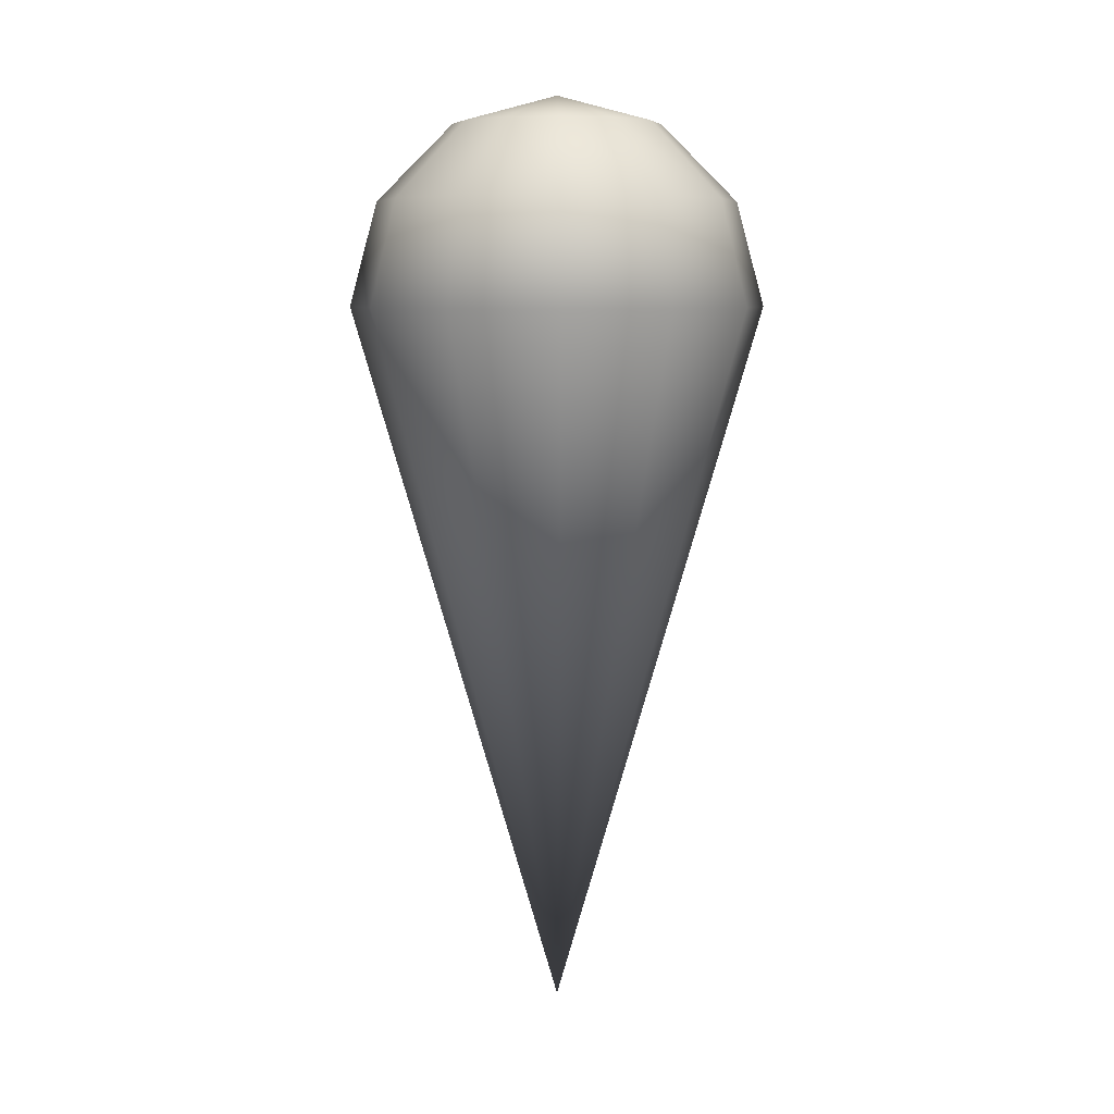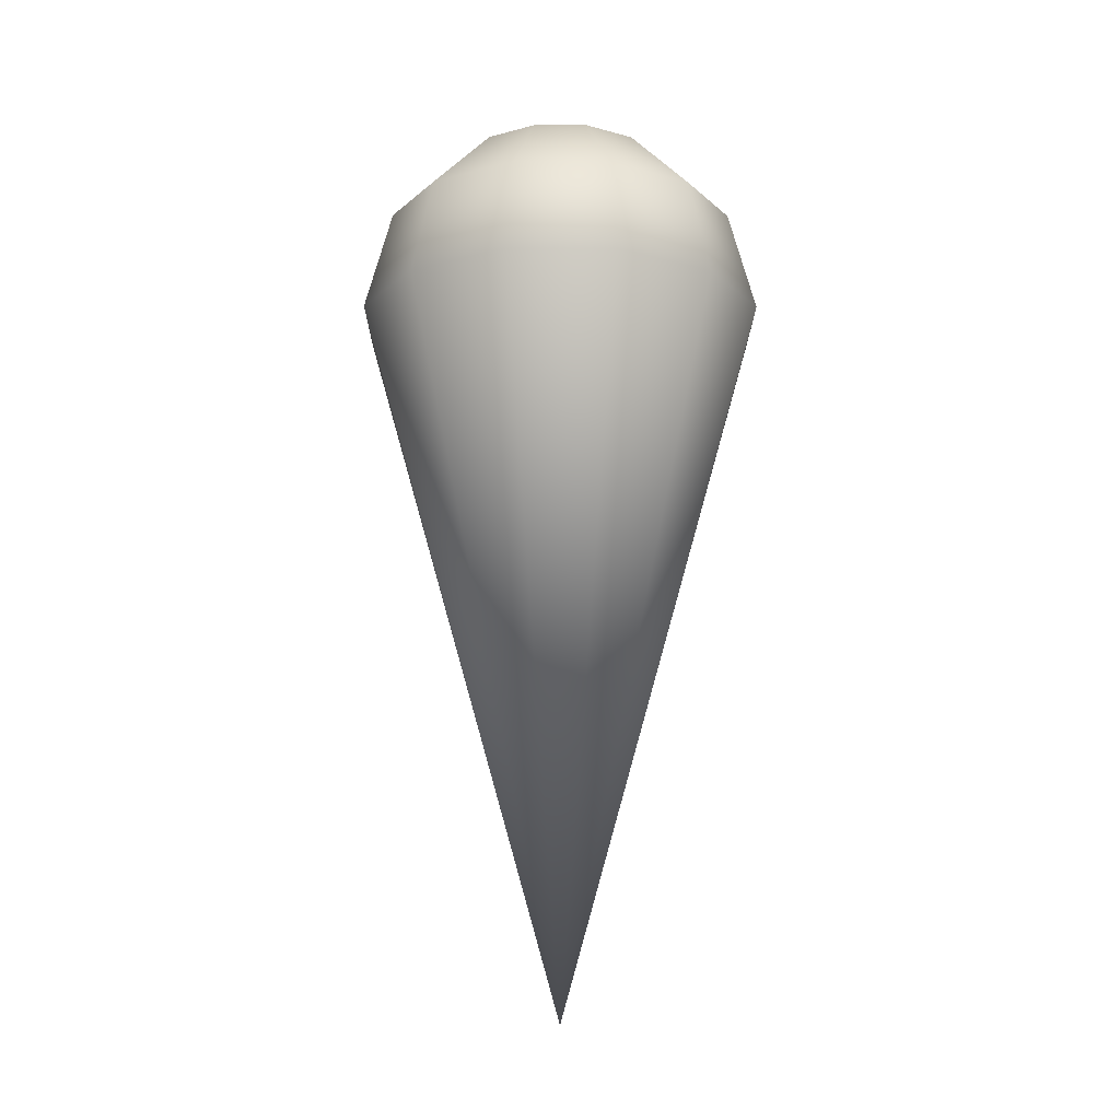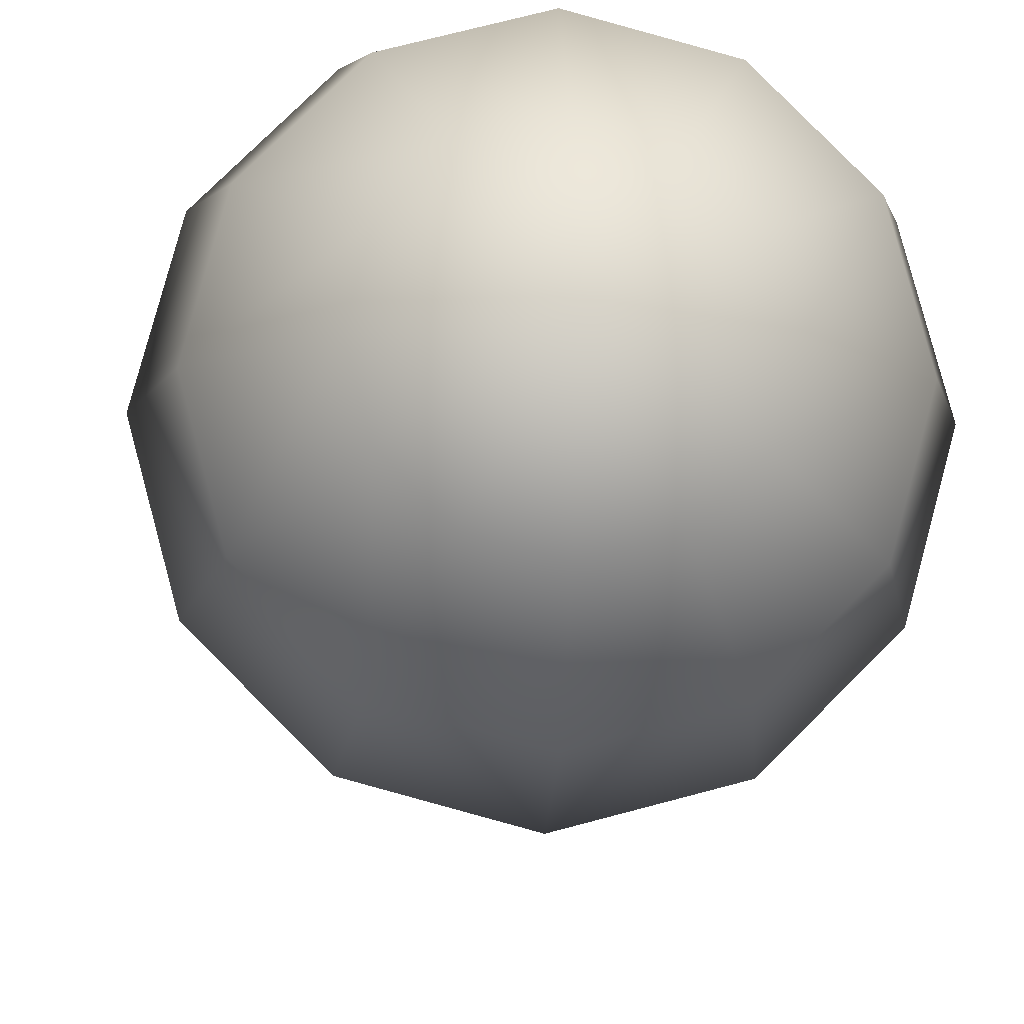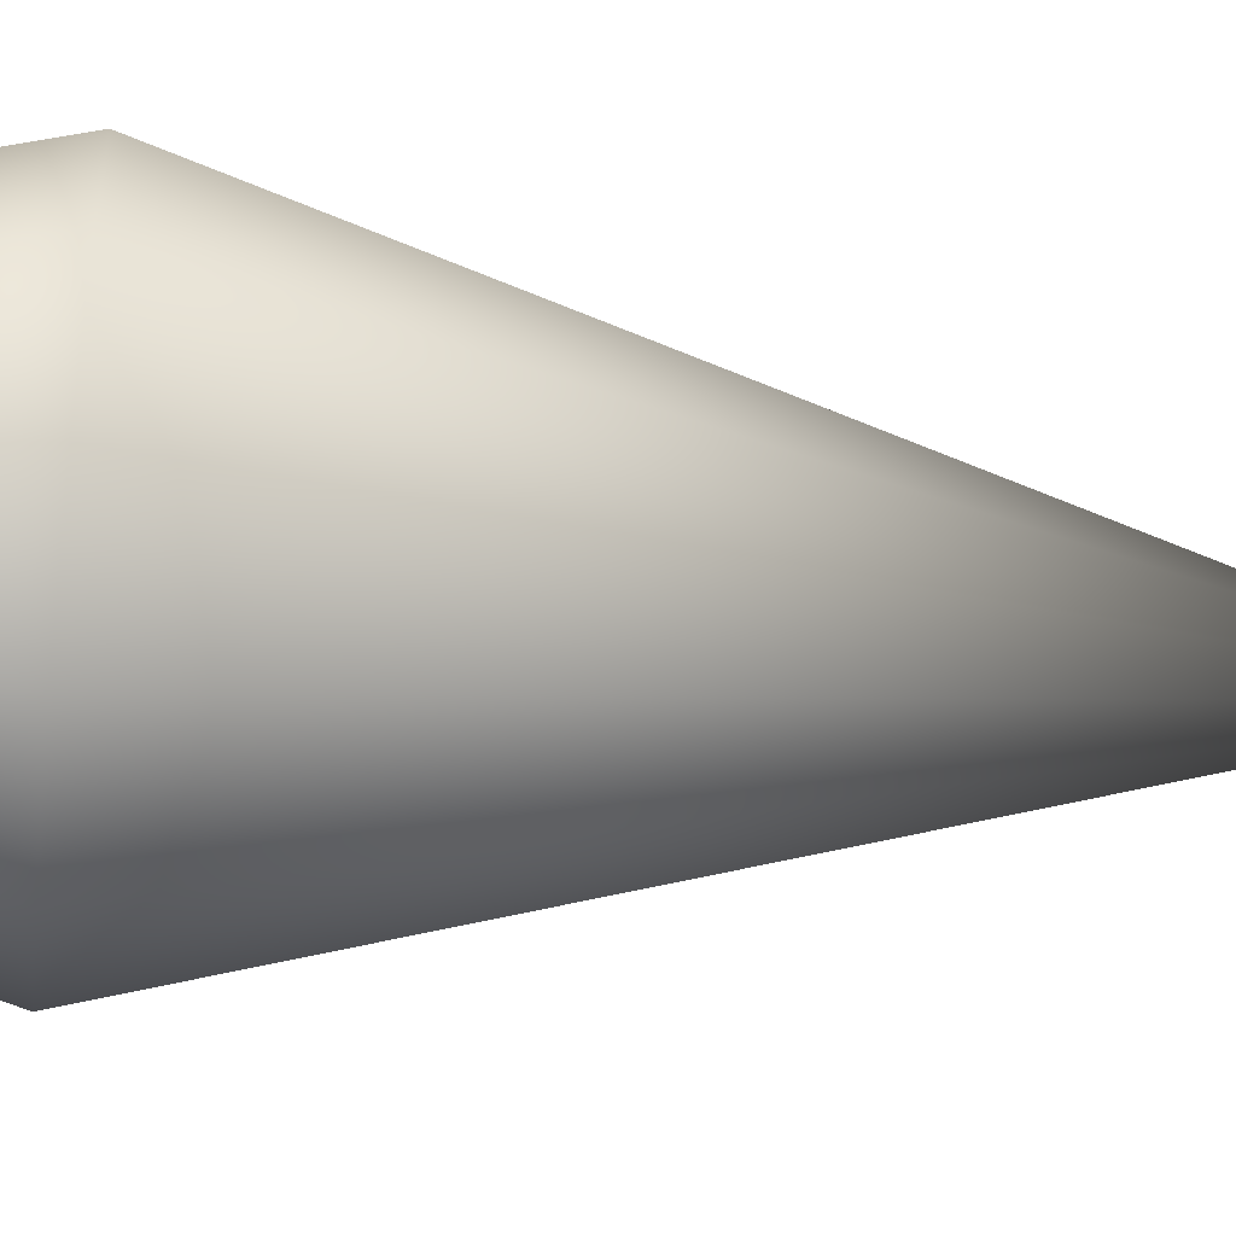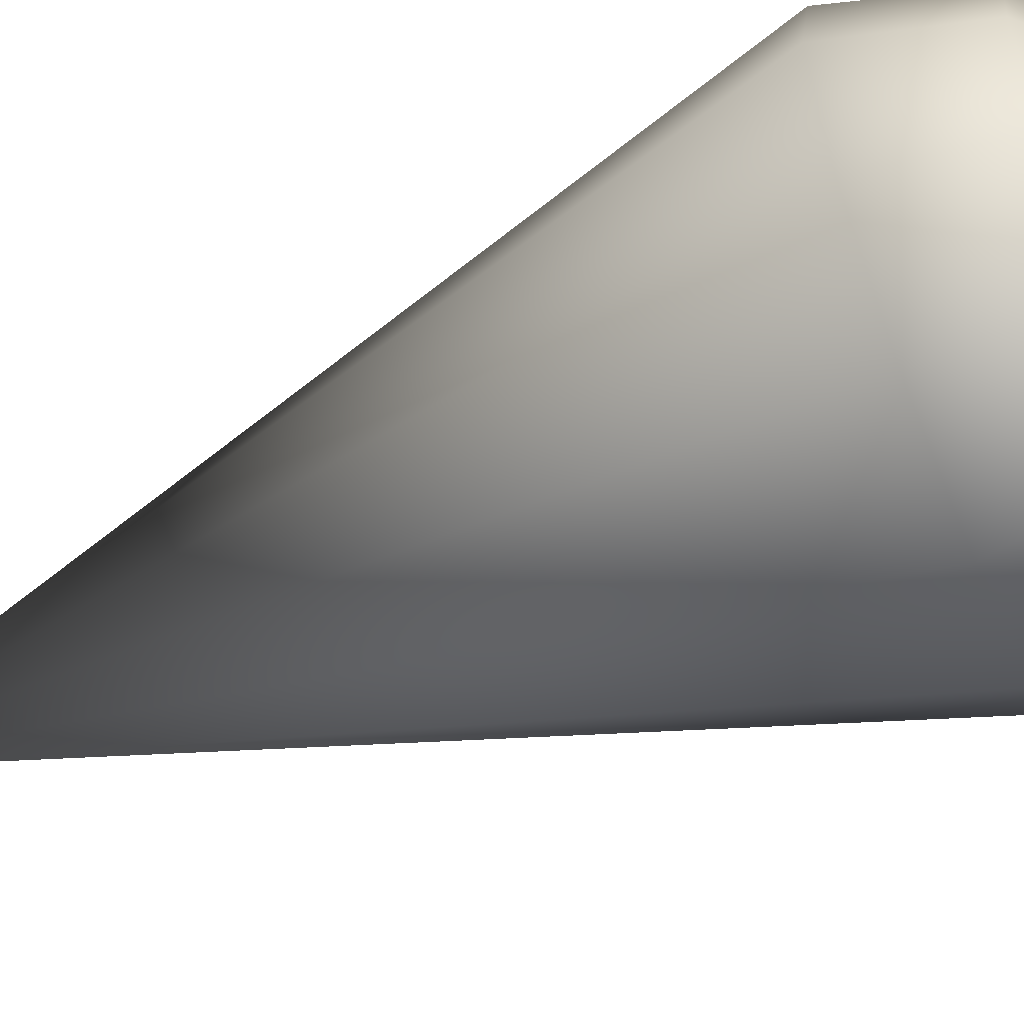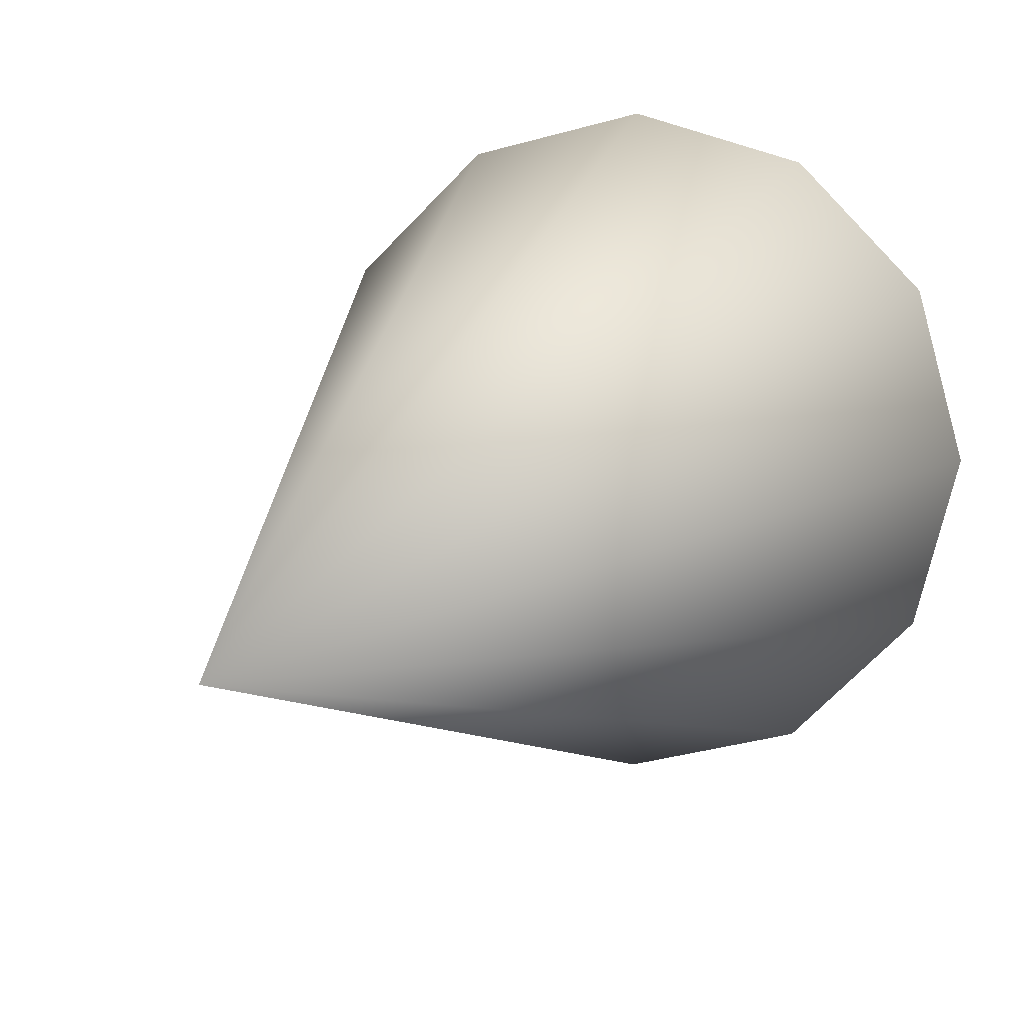
<metadata>
{"format":"obj","ext":"obj","renderer":"f3d","projection":"perspective","resolution":1024,"background":"white","views":[{"elev":7.5,"azim":179.0,"up":"+Y"},{"elev":-15.1,"azim":-45.4,"up":"+Y"},{"elev":-10.6,"azim":176.4,"up":"+Z"},{"elev":-45.0,"azim":-97.0,"up":"+Z"},{"elev":-58.1,"azim":113.0,"up":"+Z"},{"elev":10.2,"azim":17.8,"up":"+Z"}]}
</metadata>
<code>
o arrow_Sphere
v 0 1.312 -0.3807
v 0.09518 1.642 -0.1649
v 0.1649 1.503 -0.2855
v 0.1904 1.312 -0.3297
v -0 1.693 -0
v 0.1649 1.642 -0.09518
v 0.2855 1.503 -0.1649
v 0.3297 1.312 -0.1904
v 0.1904 1.642 -0
v 0.3297 1.503 -0
v 0.3807 1.312 -0
v 0.1649 1.642 0.09518
v 0.2855 1.503 0.1649
v 0.3297 1.312 0.1904
v 0.09518 1.642 0.1649
v 0.1649 1.503 0.2855
v 0.1904 1.312 0.3297
v -0 1.642 0.1904
v -0 1.503 0.3297
v -0 1.312 0.3807
v -0 0.000827 -0
v -0.09518 1.642 0.1649
v -0.1649 1.503 0.2855
v -0.1904 1.312 0.3297
v -0.1649 1.642 0.09518
v -0.2855 1.503 0.1649
v -0.3297 1.312 0.1904
v -0.1904 1.642 -0
v -0.3297 1.503 -0
v -0.3807 1.312 -0
v -0.1649 1.642 -0.09518
v -0.2855 1.503 -0.1649
v -0.3297 1.312 -0.1904
v -0.09518 1.642 -0.1649
v -0.1649 1.503 -0.2855
v -0.1904 1.312 -0.3297
v 0 1.642 -0.1904
v 0 1.503 -0.3297
f 38 3 2 37
f 1 4 3 38
f 37 2 5
f 4 8 7 3
f 2 6 5
f 11 8 21
f 3 7 6 2
f 8 11 10 7
f 6 9 5
f 14 11 21
f 7 10 9 6
f 11 14 13 10
f 9 12 5
f 17 14 21
f 10 13 12 9
f 12 15 5
f 20 17 21
f 13 16 15 12
f 14 17 16 13
f 4 1 21
f 21 24 20
f 16 19 18 15
f 17 20 19 16
f 15 18 5
f 30 21 33
f 21 27 24
f 19 23 22 18
f 20 24 23 19
f 18 22 5
f 21 30 27
f 23 26 25 22
f 24 27 26 23
f 22 25 5
f 26 29 28 25
f 21 36 33
f 27 30 29 26
f 25 28 5
f 29 32 31 28
f 30 33 32 29
f 28 31 5
f 33 36 35 32
f 31 34 5
f 21 1 36
f 32 35 34 31
f 36 1 38 35
f 34 37 5
f 35 38 37 34
f 8 4 21
o bubble_Sphere.009
v 0 1.312 -0.3174
v 0 1.038 -0.1587
v 0.07934 1.587 -0.1374
v 0.1374 1.471 -0.238
v 0.1587 1.312 -0.2748
v 0.1374 1.154 -0.238
v 0.07934 1.038 -0.1374
v -0 1.63 -0
v 0.1374 1.587 -0.07934
v 0.238 1.471 -0.1374
v 0.2748 1.312 -0.1587
v 0.238 1.154 -0.1374
v 0.1374 1.038 -0.07934
v 0.1587 1.587 -0
v 0.2748 1.471 -0
v 0.3174 1.312 -0
v 0.2748 1.154 -0
v 0.1587 1.038 -0
v 0.1374 1.587 0.07934
v 0.238 1.471 0.1374
v 0.2748 1.312 0.1587
v 0.238 1.154 0.1374
v 0.1374 1.038 0.07934
v 0.07934 1.587 0.1374
v 0.1374 1.471 0.238
v 0.1587 1.312 0.2748
v 0.1374 1.154 0.238
v 0.07934 1.038 0.1374
v -0 1.587 0.1587
v -0 1.471 0.2748
v -0 1.312 0.3174
v -0 1.154 0.2748
v 0 1.038 0.1587
v 0 0.995 -0
v -0.07934 1.587 0.1374
v -0.1374 1.471 0.238
v -0.1587 1.312 0.2748
v -0.1374 1.154 0.238
v -0.07934 1.038 0.1374
v -0.1374 1.587 0.07934
v -0.238 1.471 0.1374
v -0.2748 1.312 0.1587
v -0.238 1.154 0.1374
v -0.1374 1.038 0.07934
v -0.1587 1.587 -0
v -0.2748 1.471 -0
v -0.3174 1.312 -0
v -0.2748 1.154 -0
v -0.1587 1.038 -0
v -0.1374 1.587 -0.07934
v -0.238 1.471 -0.1374
v -0.2748 1.312 -0.1587
v -0.238 1.154 -0.1374
v -0.1374 1.038 -0.07934
v -0.07934 1.587 -0.1374
v -0.1374 1.471 -0.238
v -0.1587 1.312 -0.2748
v -0.1374 1.154 -0.238
v -0.07934 1.038 -0.1374
v 0 1.587 -0.1587
v 0 1.471 -0.2748
v 0 1.154 -0.2748
f 99 42 41 98
f 40 45 44 100
f 39 43 42 99
f 98 41 46
f 72 45 40
f 100 44 43 39
f 45 51 50 44
f 43 49 48 42
f 41 47 46
f 72 51 45
f 44 50 49 43
f 42 48 47 41
f 51 56 55 50
f 49 54 53 48
f 47 52 46
f 72 56 51
f 50 55 54 49
f 48 53 52 47
f 54 59 58 53
f 52 57 46
f 72 61 56
f 55 60 59 54
f 53 58 57 52
f 56 61 60 55
f 57 62 46
f 72 66 61
f 60 65 64 59
f 58 63 62 57
f 61 66 65 60
f 59 64 63 58
f 72 71 66
f 65 70 69 64
f 63 68 67 62
f 66 71 70 65
f 64 69 68 63
f 62 67 46
f 72 77 71
f 70 76 75 69
f 68 74 73 67
f 71 77 76 70
f 69 75 74 68
f 67 73 46
f 72 82 77
f 76 81 80 75
f 74 79 78 73
f 77 82 81 76
f 75 80 79 74
f 73 78 46
f 81 86 85 80
f 79 84 83 78
f 82 87 86 81
f 80 85 84 79
f 78 83 46
f 72 87 82
f 84 89 88 83
f 87 92 91 86
f 85 90 89 84
f 83 88 46
f 72 92 87
f 86 91 90 85
f 92 97 96 91
f 90 95 94 89
f 88 93 46
f 72 97 92
f 91 96 95 90
f 89 94 93 88
f 97 40 100 96
f 95 39 99 94
f 93 98 46
f 72 40 97
f 96 100 39 95
f 94 99 98 93
o spread_Icosphere.001
v 0 1.198 0
v -0.04346 1.261 -0.09275
v 0.07478 1.261 -0.06999
v 0.08968 1.261 0.04949
v -0.01936 1.261 0.1006
v -0.1016 1.261 0.01267
v 0.01936 1.364 -0.1006
v 0.1016 1.364 -0.01267
v 0.04346 1.364 0.09275
v -0.07478 1.364 0.06999
v -0.08968 1.364 -0.04949
v 0 1.427 0
v 0.08597 1.287 0.1953
v 0.0608 1.324 0.1416
v 0.1293 1.324 0.1547
v 0.1379 1.324 0.2239
v 0.07476 1.324 0.2535
v 0.02711 1.324 0.2026
v 0.09718 1.383 0.137
v 0.1448 1.383 0.1879
v 0.1111 1.383 0.249
v 0.04266 1.383 0.2358
v 0.03404 1.383 0.1666
v 0.08597 1.42 0.1953
v -0.1505 1.087 -0.0257
v -0.1594 1.142 -0.03081
v -0.1627 1.109 -0.07616
v -0.1228 1.069 -0.07159
v -0.09486 1.078 -0.02343
v -0.1174 1.123 0.001775
v -0.1371 1.159 -0.07986
v -0.1145 1.114 -0.1051
v -0.0726 1.095 -0.07247
v -0.06926 1.128 -0.02713
v -0.1091 1.168 -0.0317
v -0.08141 1.15 -0.07759
v -0.01236 1.48 -0.1318
v -0.03887 1.469 -0.1802
v -0.02192 1.521 -0.1691
v -0.02958 1.531 -0.1141
v -0.05127 1.484 -0.09111
v -0.05702 1.446 -0.132
v -0.07247 1.512 -0.1925
v -0.06673 1.551 -0.1516
v -0.08487 1.528 -0.1034
v -0.1018 1.475 -0.1144
v -0.09417 1.466 -0.1695
v -0.1114 1.516 -0.1518
v -0.002943 1.313 0.003712
v -0.1189 1.119 -0.04793
v -0.002306 1.307 -0.006107
v -0.06418 1.493 -0.1479
v -0 1.312 0
v 0.08597 1.353 0.1953
v 0.007246 1.313 -0.008896
v -0.1087 1.119 -0.06054
v 0.007619 1.303 0.004481
v -0.1084 1.109 -0.04716
v -0.008621 1.312 0.01298
v -0.07049 1.498 -0.1288
v 0.01936 1.304 0.0112
v -0.04252 1.49 -0.1306
v -0.01452 1.315 0.00913
v 0.07144 1.356 0.2044
v -0.01214 1.296 0.000863
v 0.07382 1.337 0.1961
f 101 102 103
f 102 101 106
f 101 103 104
f 101 104 105
f 101 105 106
f 102 106 111
f 103 102 107
f 104 103 108
f 105 104 109
f 106 105 110
f 102 111 107
f 103 107 108
f 104 108 109
f 105 109 110
f 106 110 111
f 107 111 112
f 108 107 112
f 109 108 112
f 110 109 112
f 111 110 112
f 113 114 115
f 114 113 118
f 113 115 116
f 113 116 117
f 113 117 118
f 114 118 123
f 115 114 119
f 116 115 120
f 117 116 121
f 118 117 122
f 114 123 119
f 115 119 120
f 116 120 121
f 117 121 122
f 118 122 123
f 119 123 124
f 120 119 124
f 121 120 124
f 122 121 124
f 123 122 124
f 125 126 127
f 126 125 130
f 125 127 128
f 125 128 129
f 125 129 130
f 126 130 135
f 127 126 131
f 128 127 132
f 129 128 133
f 130 129 134
f 126 135 131
f 127 131 132
f 128 132 133
f 129 133 134
f 130 134 135
f 131 135 136
f 132 131 136
f 133 132 136
f 134 133 136
f 135 134 136
f 137 138 139
f 138 137 142
f 137 139 140
f 137 140 141
f 137 141 142
f 138 142 147
f 139 138 143
f 140 139 144
f 141 140 145
f 142 141 146
f 138 147 143
f 139 143 144
f 140 144 145
f 141 145 146
f 142 146 147
f 143 147 148
f 144 143 148
f 145 144 148
f 146 145 148
f 147 146 148
f 150 149 155 156
f 156 155 157 158
f 150 158 157 149
f 152 151 159 160
f 160 159 161 162
f 152 162 161 151
f 154 153 163 164
f 164 163 165 166
f 154 166 165 153

</code>
